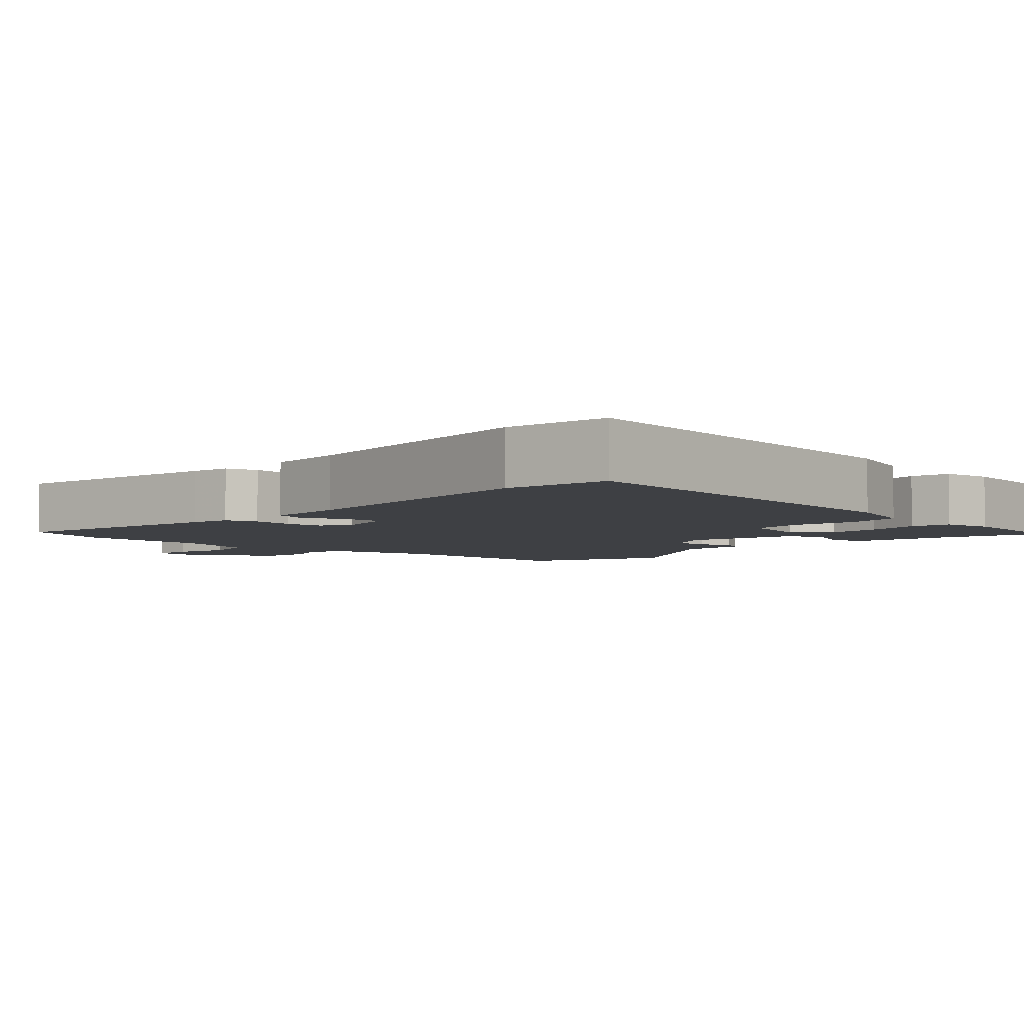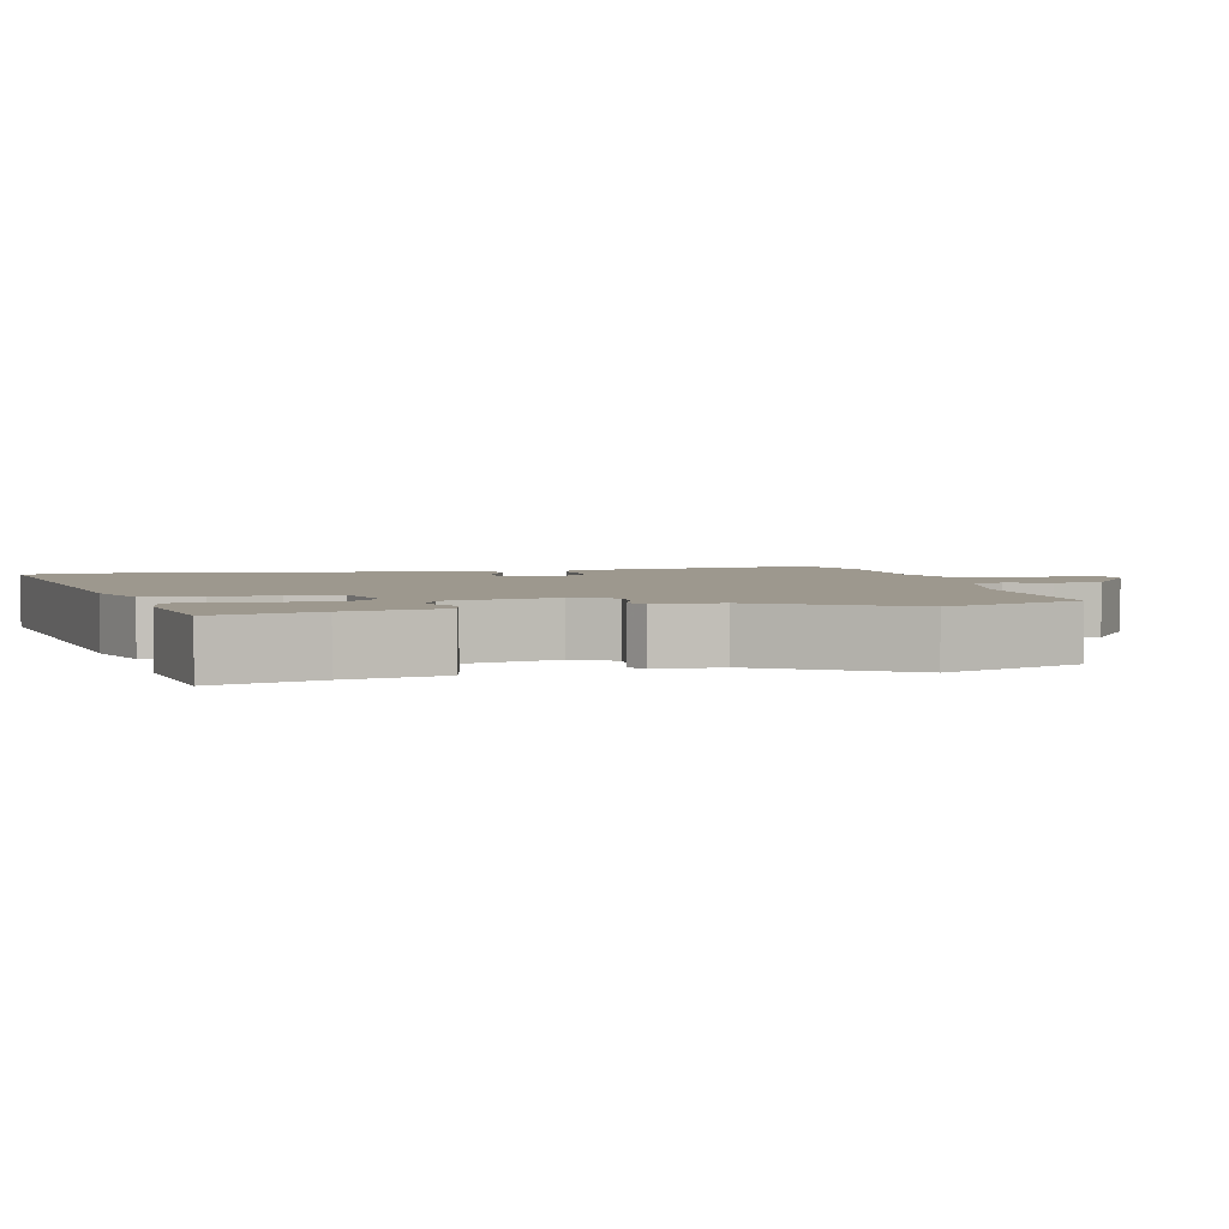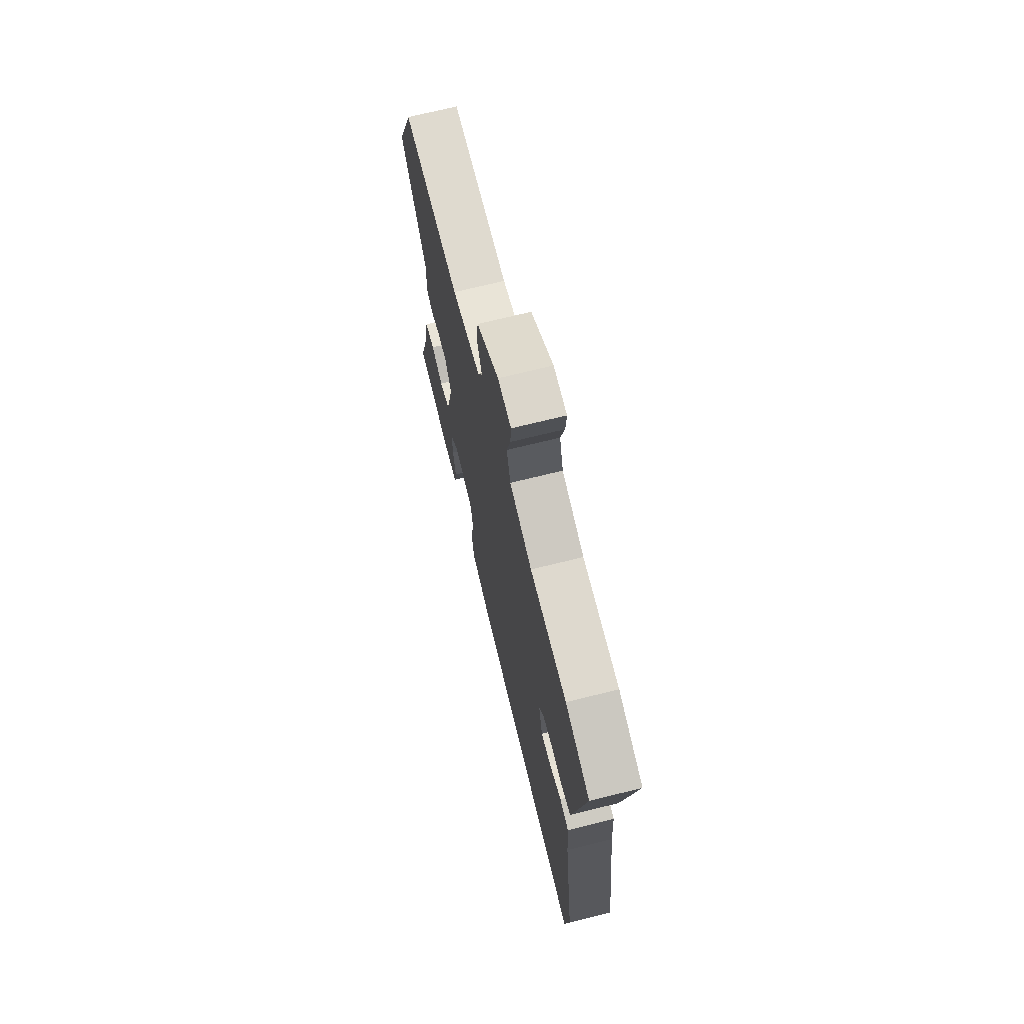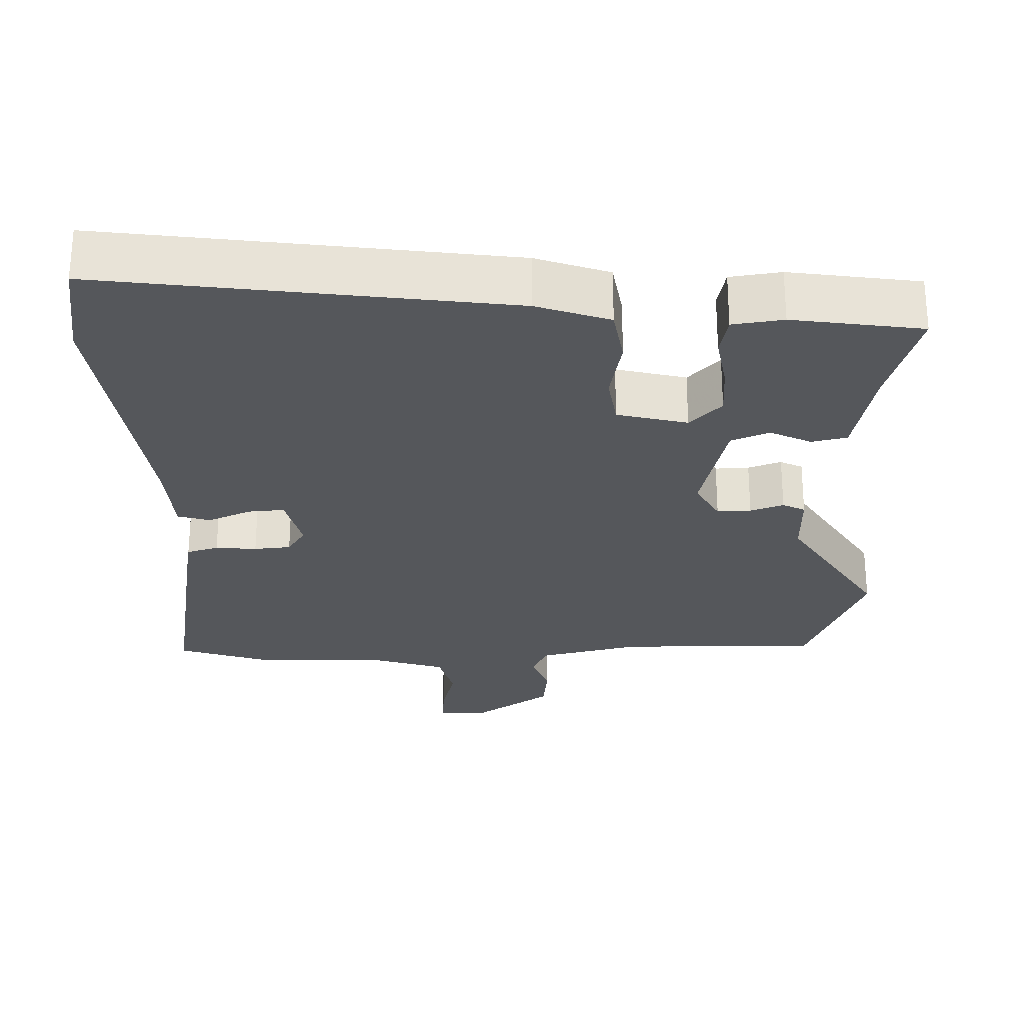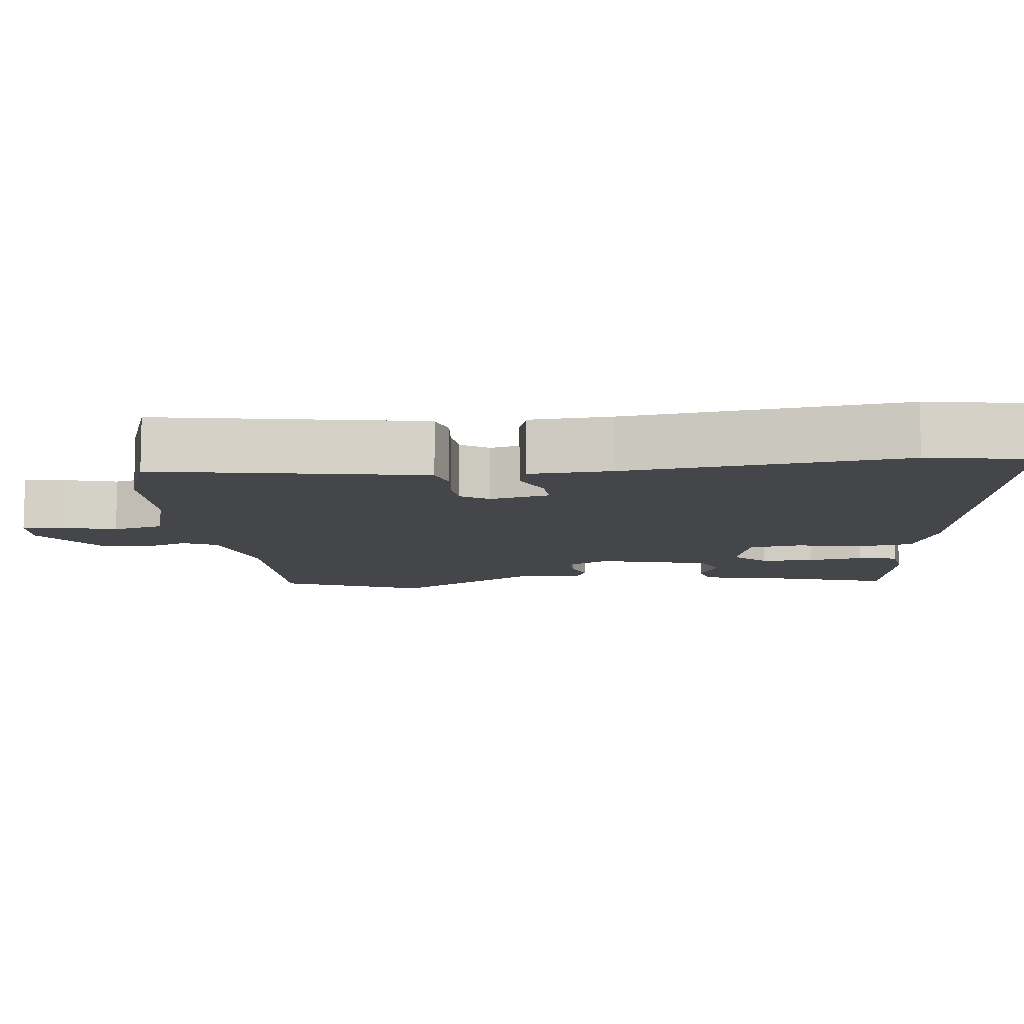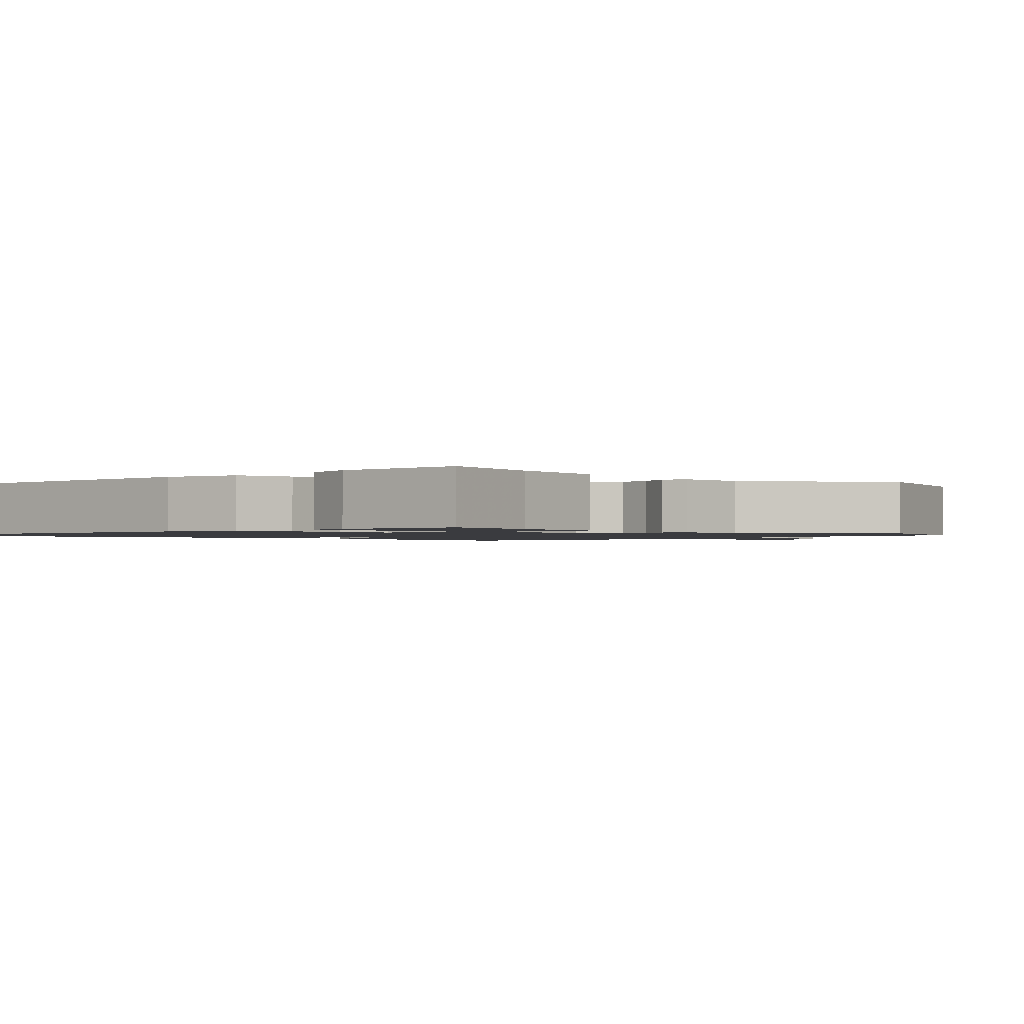
<metadata>
{"format":"obj","ext":"obj","renderer":"f3d","projection":"perspective","resolution":1024,"background":"white","views":[{"elev":-4.6,"azim":136.4,"up":"+Y"},{"elev":3.2,"azim":-103.6,"up":"+Y"},{"elev":70.4,"azim":76.0,"up":"+Z"},{"elev":-27.0,"azim":-178.7,"up":"+Y"},{"elev":-9.8,"azim":95.6,"up":"+Y"},{"elev":-1.3,"azim":-131.7,"up":"+Y"}]}
</metadata>
<code>
v -0.568 0.07 -0.479
v -0.525 0.07 -0.335
v -0.497 0.07 -0.2
v -0.448 0.07 -0.189
v -0.391 0.07 -0.216
v -0.338 0.07 -0.195
v -0.301 0.07 -0.041
v -0.333 0.07 0.017
v -0.38 0.07 0.015
v -0.426 0.07 -0.001
v -0.457 0.07 0.014
v -0.456 0.07 0.107
v -0.58 0.07 0.303
v -0.5 0.07 0.5
v -0.221 0.07 0.498
v -0.081 0.07 0.531
v -0.059 0.07 0.578
v -0.082 0.07 0.637
v -0.075 0.07 0.705
v 0.034 0.07 0.779
v 0.1 0.07 0.775
v 0.096 0.07 0.72
v 0.077 0.07 0.645
v 0.096 0.07 0.575
v 0.206 0.07 0.541
v 0.387 0.07 0.537
v 0.509 0.07 0.497
v 0.458 0.07 0.188
v 0.448 0.07 0.132
v 0.404 0.07 0.119
v 0.347 0.07 0.124
v 0.296 0.07 0.119
v 0.271 0.07 0.08
v 0.291 0.07 -0.002
v 0.342 0.07 0.002
v 0.401 0.07 0.028
v 0.446 0.07 0.015
v 0.454 0.07 -0.097
v 0.504 0.07 -0.474
v 0.482 0.07 -0.618
v -0.074 0.07 -0.544
v -0.175 0.07 -0.509
v -0.188 0.07 -0.431
v -0.171 0.07 -0.342
v -0.182 0.07 -0.27
v -0.279 0.07 -0.246
v -0.323 0.07 -0.291
v -0.321 0.07 -0.364
v -0.308 0.07 -0.44
v -0.319 0.07 -0.495
v -0.389 0.07 -0.505
v -0.568 0 -0.479
v -0.525 0 -0.335
v -0.497 0 -0.2
v -0.448 0 -0.189
v -0.391 0 -0.216
v -0.338 0 -0.195
v -0.301 0 -0.041
v -0.333 0 0.017
v -0.38 0 0.015
v -0.426 0 -0.001
v -0.457 0 0.014
v -0.456 0 0.107
v -0.58 0 0.303
v -0.5 0 0.5
v -0.221 0 0.498
v -0.081 0 0.531
v -0.059 0 0.578
v -0.082 0 0.637
v -0.075 0 0.705
v 0.034 0 0.779
v 0.1 0 0.775
v 0.096 0 0.72
v 0.077 0 0.645
v 0.096 0 0.575
v 0.206 0 0.541
v 0.387 0 0.537
v 0.509 0 0.497
v 0.458 0 0.188
v 0.448 0 0.132
v 0.404 0 0.119
v 0.347 0 0.124
v 0.296 0 0.119
v 0.271 0 0.08
v 0.291 0 -0.002
v 0.342 0 0.002
v 0.401 0 0.028
v 0.446 0 0.015
v 0.454 0 -0.097
v 0.504 0 -0.474
v 0.482 0 -0.618
v -0.074 0 -0.544
v -0.175 0 -0.509
v -0.188 0 -0.431
v -0.171 0 -0.342
v -0.182 0 -0.27
v -0.279 0 -0.246
v -0.323 0 -0.291
v -0.321 0 -0.364
v -0.308 0 -0.44
v -0.319 0 -0.495
v -0.389 0 -0.505
f 51 1 2
f 50 51 2
f 49 50 2
f 48 49 2
f 3 4 5
f 2 3 5
f 48 2 5
f 47 48 5
f 46 47 5 6
f 45 46 6 7
f 42 43 44
f 41 42 44
f 40 41 44
f 39 40 44
f 38 39 44
f 38 44 45
f 37 38 45
f 36 37 45
f 35 36 45
f 34 35 45
f 33 34 45 7
f 29 30 31
f 28 29 31
f 27 28 31
f 26 27 31
f 25 26 31
f 24 25 31 32
f 21 22 23
f 20 21 23
f 19 20 23
f 18 19 23
f 17 18 23
f 16 17 23 24
f 12 13 14 15
f 12 15 16
f 11 12 16
f 10 11 16
f 9 10 16
f 24 32 33
f 16 24 33
f 9 16 33
f 8 9 33
f 7 8 33
f 53 52 102
f 53 102 101
f 53 101 100
f 53 100 99
f 56 55 54
f 56 54 53
f 56 53 99
f 56 99 98
f 57 56 98 97
f 58 57 97 96
f 95 94 93
f 95 93 92
f 95 92 91
f 95 91 90
f 95 90 89
f 96 95 89
f 96 89 88
f 96 88 87
f 96 87 86
f 96 86 85
f 58 96 85 84
f 82 81 80
f 82 80 79
f 82 79 78
f 82 78 77
f 82 77 76
f 83 82 76 75
f 74 73 72
f 74 72 71
f 74 71 70
f 74 70 69
f 74 69 68
f 75 74 68 67
f 66 65 64 63
f 67 66 63
f 67 63 62
f 67 62 61
f 67 61 60
f 84 83 75
f 84 75 67
f 84 67 60
f 84 60 59
f 84 59 58
f 1 52 53 2
f 2 53 54 3
f 3 54 55 4
f 4 55 56 5
f 5 56 57 6
f 6 57 58 7
f 7 58 59 8
f 8 59 60 9
f 9 60 61 10
f 10 61 62 11
f 11 62 63 12
f 12 63 64 13
f 13 64 65 14
f 14 65 66 15
f 15 66 67 16
f 16 67 68 17
f 17 68 69 18
f 18 69 70 19
f 19 70 71 20
f 20 71 72 21
f 21 72 73 22
f 22 73 74 23
f 23 74 75 24
f 24 75 76 25
f 25 76 77 26
f 26 77 78 27
f 27 78 79 28
f 28 79 80 29
f 29 80 81 30
f 30 81 82 31
f 31 82 83 32
f 32 83 84 33
f 33 84 85 34
f 34 85 86 35
f 35 86 87 36
f 36 87 88 37
f 37 88 89 38
f 38 89 90 39
f 39 90 91 40
f 40 91 92 41
f 41 92 93 42
f 42 93 94 43
f 43 94 95 44
f 44 95 96 45
f 45 96 97 46
f 46 97 98 47
f 47 98 99 48
f 48 99 100 49
f 49 100 101 50
f 50 101 102 51
f 51 102 52 1

</code>
